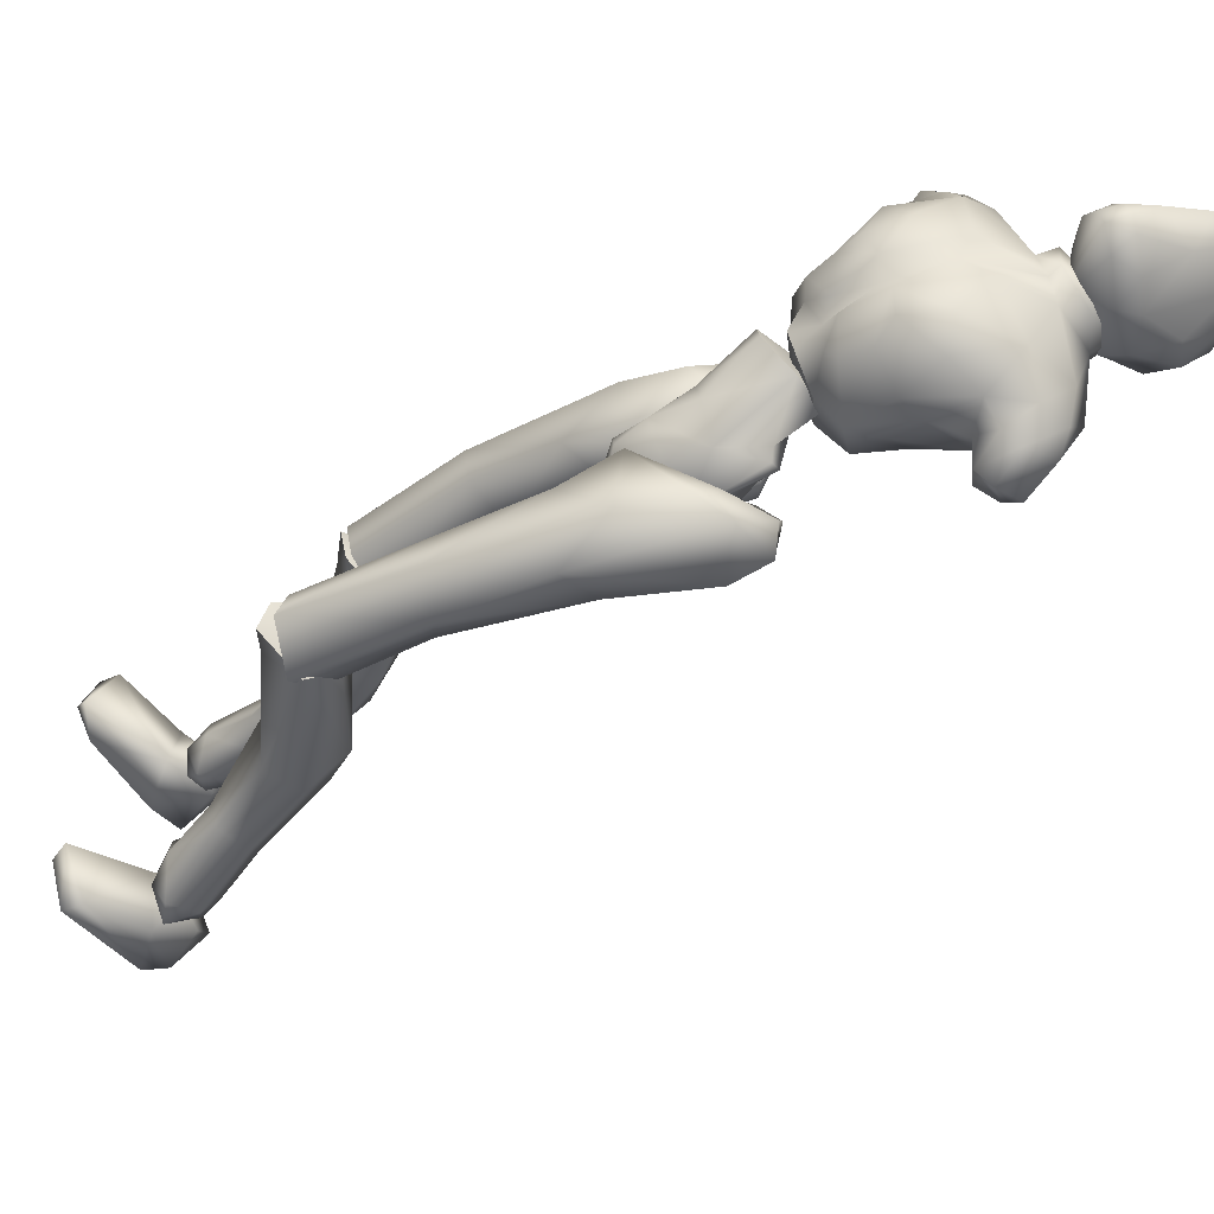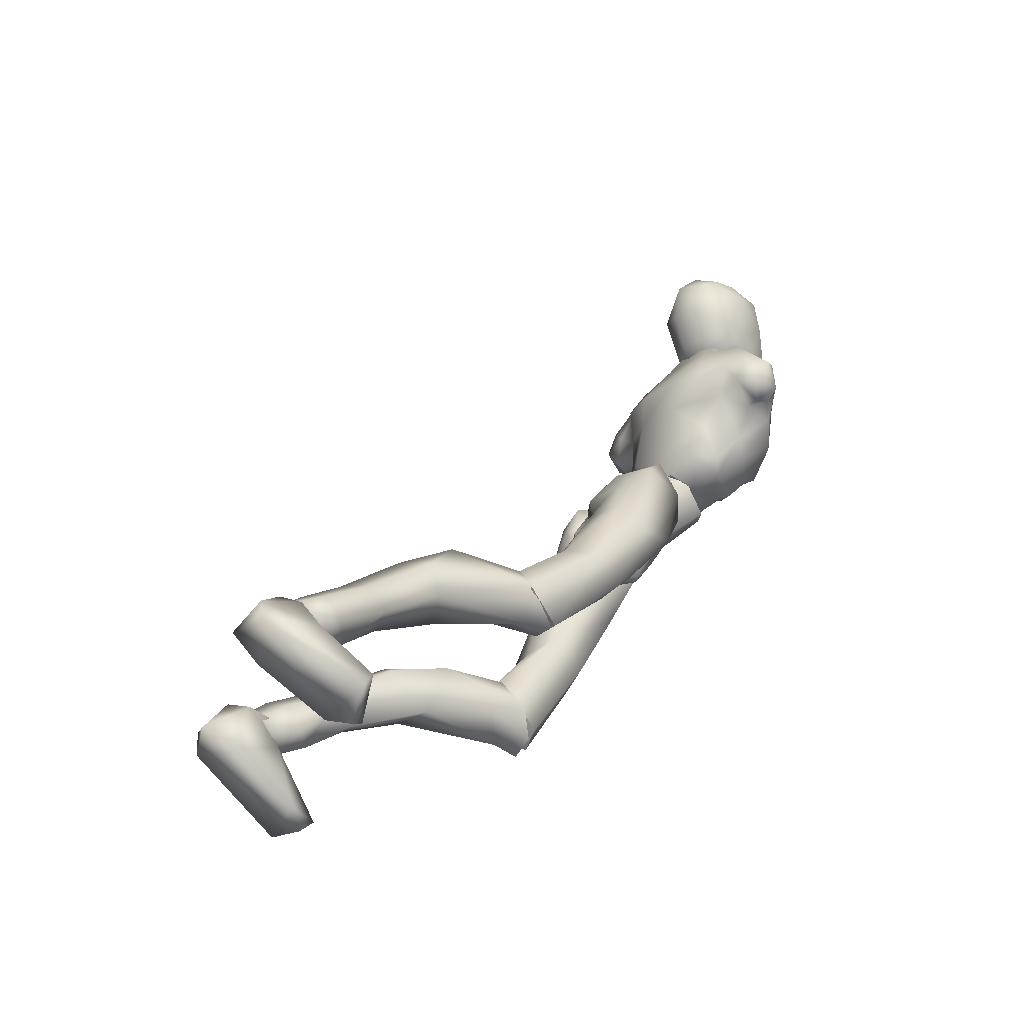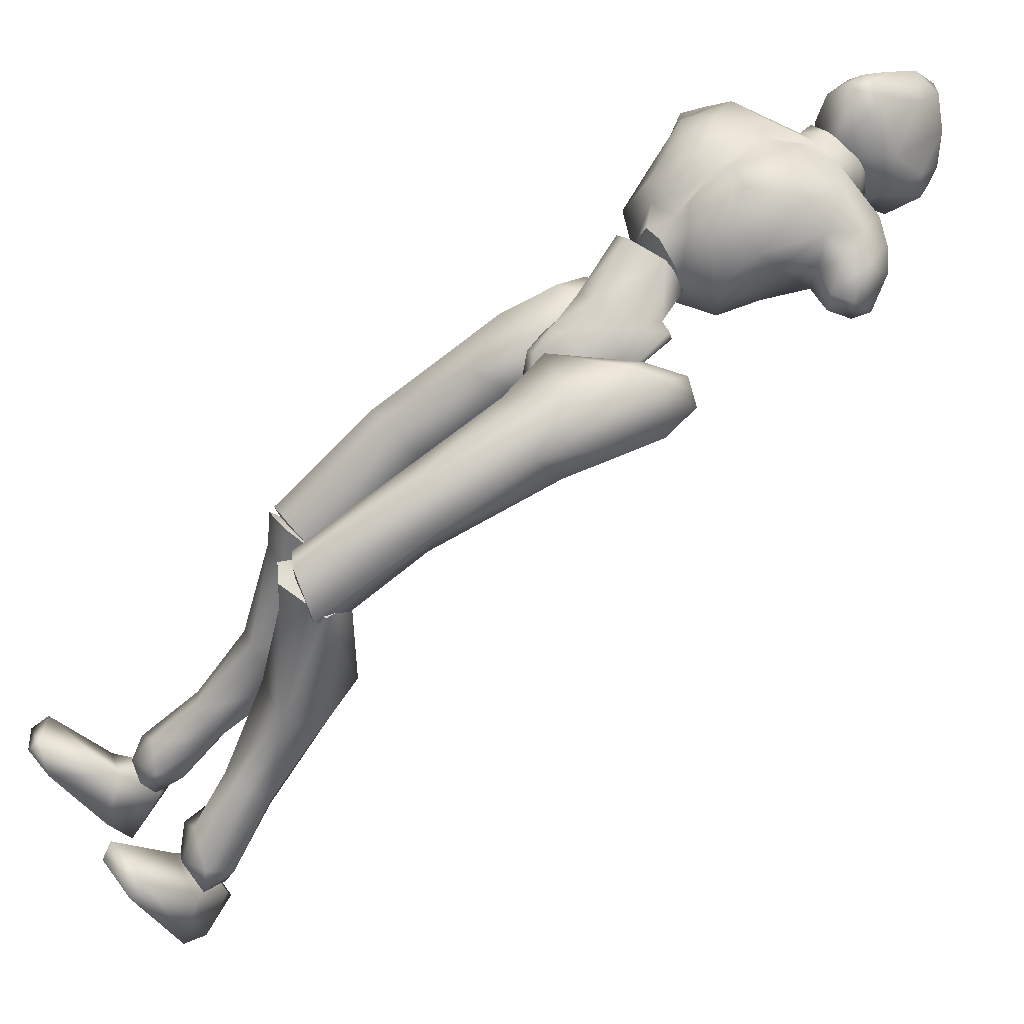
<metadata>
{"format":"obj","ext":"obj","renderer":"f3d","projection":"perspective","resolution":1024,"background":"white","views":[{"elev":43.9,"azim":93.5,"up":"+Z"},{"elev":-44.1,"azim":-121.1,"up":"+Y"},{"elev":37.8,"azim":70.0,"up":"+Z"}]}
</metadata>
<code>
o Melee_Husk
v 1.061 40.28 -4.943
v 2.041 37.1 -4.368
v 2.408 40.22 -4.891
v -1.088 42.86 -4.169
v -1.187 41.35 -1.945
v -0.9611 36.38 -3.612
v -0.9774 33.62 -5.041
v -2.799 36.03 -4.288
v -4.679 35.8 -6.842
v -5.324 40.55 -3.469
v -4.676 39.17 -7.055
v -4.498 42.2 -5.424
v -5.637 38.66 -7.854
v -2.295 33.48 -6.311
v -0.6084 31.78 -6.29
v 0.1531 31.93 -6.01
v 0.7932 34.08 -5.174
v -2.902 39.38 -0.8873
v -4.132 39.15 -1.34
v -0.7244 42.21 -3.036
v -1.535 42.41 -5.594
v 0.5329 44.28 -5.726
v -3.349 42.92 1.658
v -4.365 41.58 0.428
v -2.765 42.55 0.2007
v -2.996 40.72 -0.4916
v -1.732 41.1 -0.6568
v -0.8992 42.65 -0.02491
v 1.494 43.76 -3.043
v 1.489 45.26 -3.666
v 0.2219 47.51 -5.453
v 0.7109 50.76 -5.011
v 1.729 47.82 -2.244
v 2.272 50.36 -2.625
v 2.254 50.73 -0.01179
v 3.202 51.64 -1.351
v 2.154 53.58 -0.4031
v 4.072 52.83 -1.688
v 2.213 55.27 -1.873
v 3.371 54.84 -3.106
v 1.614 46.54 -0.9082
v 4.722 53.14 -4.857
v 5.331 51.48 -3.432
v 4.256 50.4 -3.187
v 3.763 50.49 -4.728
v -0.6984 56.42 -4.299
v 2.903 53.66 -5.359
v 4.212 52.02 -5.438
v 0.2767 45.1 1.309
v 1.418 48.77 1.811
v 0.09686 52.94 1.727
v 0.135 55.61 -0.8784
v -4.558 56.72 -2.439
v -4.456 54.69 0.8052
v -4.379 56.41 0.4416
v -6.293 54.84 2.003
v -6.214 54.24 1.21
v -7.965 53.62 1.264
v -6.252 50.19 3.84
v -10.43 49.72 3.102
v -7.474 47.08 4.068
v -4.422 45.26 3.708
v -12.54 51.73 0.778
v -3.33 51.08 3.458
v -5.847 58.19 -2.551
v -9.766 55.12 -1.759
v -13.13 52.62 -2.675
v -9.063 54.98 1.054
v -9.569 57.05 -2.065
v -0.5871 49.19 3.168
v -0.3233 46.15 2.944
v -2.108 45.97 3.405
v -4.358 49.22 3.639
v -3.332 45.44 2.629
v -2.159 43.28 1.502
v 0.2031 43.36 0.4031
v -15.21 49.43 -0.8339
v -14.12 47.71 0.666
v -14.41 50.32 0.2787
v -12.92 48.97 1.551
v -12.63 47.35 0.6424
v -11.32 46.6 1.759
v -9.162 45.52 3.194
v -6.057 44.39 3.693
v -6.347 43.07 2.175
v -8.734 43.37 0.444
v -14.25 49.13 -2.881
v -14.55 47.02 -1.762
v -13.01 46.36 -0.9494
v -11.72 46.72 -0.807
v -9.835 44.29 -0.7314
v -7.606 40.97 -1.854
v -5.541 41.6 1.154
v -4.975 40.91 -2.481
v -13.28 47.61 -3.151
v -11.07 47.41 -3.316
v -8.573 42.18 -2.352
v -7.752 41.74 -4.643
v -5.039 41.34 -5.136
v -9.221 44.62 -4.219
v -8.048 57.9 4.73
v -8.418 60.01 4.402
v -9.062 57.41 3.932
v -7.161 58.28 4.721
v -6.274 58.45 4.118
v -6.561 56.78 4.573
v -7.489 56.44 4.618
v -8.906 55.91 3.228
v -10.16 57.39 1.867
v -10.08 55.81 0.6365
v -11.12 57.59 -0.1067
v -10.91 56.47 -1.71
v -12.07 59.12 -1.466
v -11.86 58.53 -3.378
v -12.33 61.44 -2.225
v -11.77 61.79 -4.617
v -12.03 62.77 -3.209
v -10.43 63.9 -4.429
v -10.64 64.6 -1.885
v -8.329 64.48 -3.386
v -9.818 62.27 -6.004
v -10.34 58.82 -5.375
v -9.759 56.63 -3.473
v -9.148 55.81 -2.983
v -7.213 56.08 -3.819
v -7.636 57.2 -4.49
v -8.642 59.29 -5.911
v -9.188 64.85 -0.9876
v -10.41 64.72 1.667
v -8.664 64.15 1.899
v -9.533 62.79 3.384
v -6.965 61.66 2.649
v -10.71 60.29 2.676
v -12.09 61.97 -0.09339
v -11.65 63.65 -0.9454
v -11.21 63.24 1.92
v -7.496 64.07 -0.2833
v -4.698 59.23 0.07052
v -5.155 61.53 -1.815
v -4.514 58.95 -2.452
v -5.396 61.73 -3.827
v -5.75 58.04 -3.826
v -6.877 63.64 -2.616
v -7.654 63.52 -4.573
v -6.96 60.06 -5.679
v -5.26 57.19 -3.106
v -4.344 57.73 0.6344
v -5.326 58.98 2.128
v -5.37 57.18 3.352
v 4.794 6.636 -38.05
v 6.462 6.156 -37.64
v 4.791 5.426 -36.87
v 6.369 5.186 -36.08
v 8.247 6.076 -37.38
v 6.437 7.912 -38.79
v -0.02334 31.15 -8.367
v 1.253 31.39 -7.897
v 0.7899 32.05 -10.9
v 1.971 32.28 -10.46
v 0.7191 35.56 -11.93
v 1.511 35.71 -11.64
v 0.2142 38.07 -10.62
v 7.537 15.6 -17.25
v 6.152 13.06 -14.87
v 5.702 13.1 -17.17
v 4.106 13.57 -14.84
v 3.179 14.33 -18.9
v 2.623 15.68 -16.21
v 6.62 12.49 -25.57
v 3.644 12.15 -24.53
v 2.775 16.49 -23.32
v 3.351 17.73 -17.71
v 5.469 11.59 -33.73
v 3.016 14.45 -28.14
v 5.004 16.06 -27.86
v 4.79 8.957 -30.58
v 3.651 10.23 -32.58
v 4.211 8.36 -36.33
v 5.886 9.202 -37.42
v 3.701 6.099 -35.2
v 5.762 6.297 -33.83
v 6.566 9.571 -30.6
v 6.83 11.29 -32.11
v 7.219 14.93 -26.51
v 6.428 17.73 -23.77
v 6.488 17.55 -17.5
v 8.168 6.351 -35.6
v 7.907 8.262 -36.57
v 7.781 22.88 -12.27
v 6.016 14.06 -13.97
v 7.606 14.78 -17.29
v 0.8088 33.45 -10.79
v 2.438 31.43 -10.83
v 0.9419 31.32 -8.859
v 1.865 36.27 -12.14
v 0.6361 36.15 -11.62
v 1.095 38.97 -11.29
v 0.5877 39.53 -9.551
v 2.777 40.96 -8.628
v 3.633 40.71 -9.788
v 4.395 40.74 -7.097
v 6.24 40.6 -8.25
v 6.03 38.35 -5.816
v 6.946 38.18 -9.526
v 7.413 29.39 -8.717
v 6.38 31.53 -11.42
v 6.29 22.71 -14.84
v 6.664 16.26 -18.66
v 3.548 16.36 -19.11
v 3.961 22.46 -14.93
v 4.724 30.23 -12.91
v 5.232 35.32 -11.45
v 3.893 38.87 -11.05
v 3.818 37.85 -5.708
v 5.011 36.24 -4.807
v 5.511 32.18 -5.651
v 0.645 32.47 -5.828
v 2.663 28.87 -7.05
v 2.559 24.46 -12.7
v 2.669 15.53 -16.75
v 3.657 22.87 -9.71
v 3.998 14.54 -14.35
v 6.134 22.34 -9.546
v -7.275 57.1 -0.1981
v -7.83 57.71 -3.007
v -4.872 55.9 -4.165
v -9.471 54.5 -3.564
v -10.65 49.22 -5.444
v -12.38 49.75 -3.72
v 1.573 51.7 -5.679
v 0.12 53.52 -5.407
v -1.459 52.03 -6.646
v -4.225 51.31 -6.977
v -8.118 50.12 -6.468
v -7.317 47.55 -6.131
v -6.731 43.41 -5.679
v -3.434 42.07 -6.041
v -3.37 48.76 -6.647
v -1.451 45.03 -6.369
v -2.634 32.22 -11.83
v -0.965 34.14 -11.33
v -1.157 31.63 -9.936
v -1.953 37.22 -11.99
v -0.7312 36.95 -11.5
v -1.136 39.63 -10.54
v -0.6318 39.76 -8.716
v -2.799 40.99 -7.494
v -3.65 41.03 -8.685
v -4.434 40.46 -6.062
v -6.272 40.63 -7.221
v -6.127 37.87 -5.371
v -7.016 38.59 -9.023
v -7.667 29.85 -10.27
v -6.568 32.54 -12.4
v -8.136 24.35 -15.23
v -6.628 24.75 -17.76
v -8.083 17.62 -21.98
v -7.1 19.36 -22.96
v -3.979 19.49 -23.37
v -6.535 16.12 -18.91
v -4.304 24.47 -17.9
v -4.926 31.58 -14.14
v -5.345 36.21 -11.55
v -3.938 39.54 -10.33
v -3.927 37.31 -5.374
v -5.16 35.57 -4.873
v -5.734 31.82 -6.632
v -0.8619 32.04 -6.719
v -2.942 28.86 -8.746
v -2.88 25.87 -15.26
v -3.136 18.12 -21.26
v -4.035 23.66 -12.72
v -4.504 16.64 -19.16
v -6.523 23.16 -12.69
v -3.76 16.46 -23.54
v -3.136 18.21 -21.1
v -4.504 16.31 -19.37
v -6.177 15.45 -21.54
v -6.535 15.75 -19.24
v -8.083 17.88 -21.91
v -7.408 13.58 -29.71
v -4.384 13.46 -28.76
v -3.59 17.96 -28.24
v -3.979 20.01 -22.87
v -3.963 15.21 -32.7
v -5.983 16.8 -32.57
v -6.554 11.49 -37.69
v -7.049 8.575 -40.96
v -5.309 7.941 -39.84
v -4.655 10.36 -36.43
v -5.678 9.377 -34.22
v -7.617 7.084 -42.1
v -5.912 5.967 -41.25
v -4.692 5.886 -38.4
v -6.703 6.242 -36.99
v -7.47 9.943 -34.25
v -7.84 11.41 -35.98
v -8.11 15.84 -30.97
v -7.291 19.03 -28.72
v -7.1 19.79 -22.49
v -5.828 4.947 -39.91
v -7.366 4.795 -39.02
v -9.177 5.979 -38.65
v -9.007 7.729 -39.9
v -9.319 5.44 -40.36
v -6.135 6.348 -41.71
v -7.84 7.224 -42.8
v -6.051 5.687 -40.15
v -8.855 6.5 -41.56
v -8.113 5.415 -39.77
v -6.467 3.584 -39.27
v -6.191 3.945 -45.37
v -5.843 2.287 -43.09
v -6.699 -1.131 -38.03
v -7.929 -1.397 -35.77
v -8.394 -2.082 -36.74
v -11.51 -1.341 -37.66
v -11.58 -0.01005 -36.94
v -10.1 3.869 -40.47
v -9.06 5.058 -44.67
v -9.436 3.334 -44.61
v -7.547 5.519 -40.7
v 1.139 36.48 -7.959
v 3.001 35.88 -8.127
v 1.852 40.65 -5.866
v -0.2236 39.54 -8.584
v 6.347 8.232 -40.29
v 5.24 4.465 -42.45
v 4.679 7.318 -39.17
v 4.924 3.101 -39.98
v 5.148 4.968 -36.35
v 5.81 0.5231 -34.45
v 6.908 0.7113 -32.12
v 7.51 -0.03932 -32.96
v 10.58 0.9314 -33.81
v 10.46 2.347 -33.28
v 8.796 5.511 -37.4
v 6.614 6.893 -37.03
v 7.35 7.807 -38.91
v 7.918 5.991 -41.78
v 8.475 4.348 -41.45
v 4.564 6.868 -37.55
v -1.24 39.34 -8.958
v -4.776 39.37 -8.307
v -1.965 41.18 -6.334
v -2.708 43.04 -5.294
v -2.592 34.8 -10.19
v -2.801 41.11 -3.449
v -1.257 36.44 -7.872
v -3.333 41.67 -2.875
v -5.556 17.32 -21.72
v -5.556 18.38 -20.69
v 5.073 14.6 -16.99
v -6.56 55.08 -0.4643
v 5.055 15.85 -15.87
f 1 2 3
f 4 5 1
f 5 2 1
f 2 5 6
f 2 6 7
f 6 8 7
f 8 9 7
f 10 9 8
f 9 10 11
f 10 12 11
f 9 11 13
f 9 14 7
f 7 14 15
f 7 15 16
f 17 7 16
f 17 2 7
f 18 6 5
f 6 18 8
f 19 8 18
f 8 19 10
f 20 21 22
f 23 24 25
f 26 25 24
f 26 27 25
f 25 27 28
f 27 20 28
f 28 20 29
f 29 20 22
f 30 29 22
f 30 22 31
f 30 31 32
f 30 32 33
f 33 32 34
f 33 34 35
f 35 34 36
f 35 36 37
f 36 38 37
f 38 39 37
f 38 40 39
f 33 29 30
f 29 33 41
f 33 35 41
f 38 42 40
f 42 38 43
f 44 43 38
f 36 44 38
f 34 44 36
f 34 45 44
f 34 32 45
f 39 40 46
f 46 40 47
f 42 47 40
f 42 48 47
f 43 48 42
f 44 48 43
f 45 48 44
f 29 41 49
f 49 41 50
f 41 35 50
f 50 35 51
f 51 35 37
f 51 37 52
f 39 52 37
f 52 39 46
f 53 52 46
f 54 52 53
f 55 54 53
f 56 54 55
f 57 54 56
f 57 56 58
f 59 57 58
f 58 60 59
f 60 61 59
f 59 61 62
f 52 54 51
f 58 63 60
f 57 64 54
f 65 55 53
f 63 66 67
f 63 58 66
f 58 68 66
f 58 56 68
f 68 69 66
f 51 54 64
f 64 70 51
f 51 70 50
f 50 70 71
f 71 49 50
f 49 71 72
f 71 70 72
f 70 64 72
f 72 64 73
f 57 73 64
f 73 57 59
f 59 62 73
f 74 73 62
f 73 74 72
f 72 74 75
f 72 75 49
f 49 75 76
f 77 78 79
f 79 78 80
f 78 81 80
f 81 82 80
f 82 60 80
f 82 83 60
f 83 61 60
f 83 84 61
f 61 84 62
f 84 85 62
f 23 62 85
f 74 62 23
f 23 25 74
f 25 75 74
f 28 75 25
f 28 76 75
f 29 76 28
f 49 76 29
f 82 86 83
f 86 85 83
f 85 84 83
f 80 60 63
f 63 79 80
f 79 63 67
f 79 67 77
f 77 67 87
f 87 88 77
f 88 78 77
f 88 89 78
f 89 81 78
f 89 90 81
f 90 82 81
f 90 91 82
f 91 86 82
f 91 92 86
f 86 92 85
f 93 85 92
f 23 85 93
f 93 24 23
f 93 92 24
f 24 92 94
f 94 26 24
f 95 88 87
f 88 95 89
f 95 90 89
f 96 90 95
f 96 91 90
f 96 97 91
f 92 91 97
f 92 97 98
f 94 92 98
f 99 94 98
f 98 97 100
f 100 97 96
f 101 102 103
f 102 104 105
f 101 104 102
f 101 106 104
f 107 106 101
f 107 101 103
f 108 107 103
f 109 108 103
f 108 109 110
f 109 111 110
f 111 112 110
f 111 113 112
f 112 113 114
f 114 113 115
f 116 114 115
f 116 115 117
f 118 116 117
f 118 117 119
f 118 119 120
f 116 118 121
f 116 121 122
f 114 116 122
f 114 122 123
f 123 112 114
f 123 124 112
f 124 110 112
f 125 124 123
f 126 125 123
f 123 127 126
f 122 127 123
f 122 121 127
f 120 119 128
f 129 128 119
f 129 130 128
f 130 129 131
f 131 132 130
f 132 131 102
f 131 133 102
f 103 102 133
f 103 133 109
f 133 111 109
f 133 134 111
f 111 134 113
f 113 134 115
f 115 134 117
f 117 134 135
f 119 117 135
f 135 129 119
f 129 135 136
f 129 136 131
f 136 133 131
f 134 133 136
f 134 136 135
f 130 132 137
f 132 138 137
f 138 139 137
f 139 138 140
f 139 140 141
f 140 142 141
f 139 141 143
f 139 143 137
f 128 130 137
f 137 120 128
f 137 143 120
f 143 144 120
f 141 144 143
f 144 141 145
f 145 141 142
f 145 142 127
f 127 142 126
f 126 142 125
f 125 142 146
f 146 142 140
f 147 146 140
f 147 140 138
f 138 148 147
f 138 132 148
f 132 105 148
f 102 105 132
f 121 145 127
f 144 145 121
f 118 144 121
f 144 118 120
f 148 149 147
f 149 148 105
f 149 105 106
f 104 106 105
f 150 151 152
f 152 151 153
f 153 151 154
f 154 151 155
f 155 151 150
f 14 156 15
f 156 157 15
f 16 15 157
f 157 17 16
f 156 158 157
f 159 157 158
f 158 160 159
f 161 159 160
f 161 160 162
f 163 164 165
f 166 165 164
f 165 166 167
f 168 167 166
f 163 165 169
f 165 170 169
f 165 167 170
f 170 167 171
f 168 171 167
f 172 171 168
f 173 174 175
f 175 174 171
f 170 171 174
f 176 169 170
f 170 174 176
f 176 174 177
f 173 177 174
f 177 173 178
f 173 179 178
f 179 155 150
f 178 179 150
f 150 180 178
f 180 177 178
f 181 177 180
f 181 176 177
f 182 176 181
f 182 169 176
f 169 182 183
f 169 183 184
f 175 184 183
f 184 175 185
f 171 185 175
f 171 172 185
f 172 186 185
f 186 163 185
f 184 185 163
f 184 163 169
f 183 173 175
f 152 180 150
f 180 152 153
f 181 180 153
f 187 181 153
f 181 187 182
f 182 187 183
f 183 187 188
f 173 183 188
f 179 173 188
f 188 155 179
f 154 155 188
f 187 154 188
f 187 153 154
f 189 190 191
f 192 193 194
f 192 195 193
f 192 196 195
f 197 195 196
f 196 198 197
f 198 199 197
f 199 200 197
f 199 201 200
f 202 200 201
f 202 201 203
f 204 202 203
f 204 203 205
f 206 204 205
f 189 206 205
f 189 207 206
f 207 189 191
f 191 208 207
f 208 209 207
f 207 209 210
f 207 210 211
f 206 207 211
f 211 212 206
f 204 206 212
f 212 213 204
f 213 202 204
f 200 202 213
f 197 200 213
f 195 197 213
f 195 213 212
f 212 193 195
f 211 193 212
f 201 214 203
f 215 203 214
f 215 216 203
f 216 215 217
f 217 218 216
f 194 218 217
f 218 194 219
f 194 193 219
f 219 193 211
f 219 211 210
f 210 209 219
f 209 220 219
f 219 220 221
f 222 221 220
f 222 190 221
f 190 223 221
f 189 223 190
f 189 205 223
f 223 205 216
f 203 216 205
f 216 218 223
f 221 223 218
f 221 218 219
f 215 214 217
f 224 55 65
f 224 56 55
f 56 224 68
f 68 224 69
f 69 224 225
f 224 65 225
f 53 46 226
f 65 53 226
f 226 225 65
f 227 225 226
f 225 227 69
f 66 69 227
f 67 66 227
f 67 227 228
f 229 67 228
f 228 96 229
f 229 96 95
f 87 229 95
f 87 67 229
f 230 48 45
f 48 230 47
f 231 47 230
f 46 47 231
f 46 231 232
f 46 232 226
f 226 232 233
f 226 233 227
f 234 227 233
f 228 227 234
f 235 228 234
f 96 228 235
f 100 96 235
f 100 235 236
f 236 98 100
f 236 99 98
f 237 99 236
f 237 236 235
f 238 237 235
f 235 234 238
f 233 238 234
f 232 238 233
f 232 32 238
f 32 232 231
f 32 231 230
f 32 230 45
f 32 31 238
f 238 31 239
f 22 239 31
f 21 239 22
f 21 237 239
f 239 237 238
f 240 241 242
f 243 241 240
f 244 241 243
f 243 245 244
f 246 244 245
f 247 246 245
f 248 247 245
f 247 248 249
f 250 249 248
f 249 250 251
f 250 252 251
f 251 252 253
f 252 254 253
f 254 255 253
f 255 254 256
f 255 256 257
f 258 257 256
f 259 258 256
f 260 255 257
f 259 256 261
f 261 256 262
f 256 254 262
f 263 262 254
f 254 252 263
f 264 263 252
f 250 264 252
f 250 248 264
f 248 245 264
f 245 243 264
f 264 243 263
f 240 263 243
f 240 262 263
f 265 249 251
f 251 266 265
f 267 266 251
f 266 267 268
f 269 268 267
f 269 242 268
f 242 269 270
f 240 242 270
f 240 270 262
f 262 270 261
f 259 261 270
f 271 259 270
f 270 272 271
f 273 271 272
f 260 273 272
f 274 260 272
f 274 255 260
f 253 255 274
f 253 274 267
f 267 251 253
f 269 272 270
f 274 272 269
f 269 267 274
f 265 266 268
f 275 276 277
f 277 278 275
f 278 277 279
f 279 280 278
f 278 280 281
f 282 278 281
f 275 278 282
f 275 282 283
f 283 276 275
f 283 284 276
f 283 282 285
f 285 286 283
f 285 287 286
f 288 287 289
f 287 290 289
f 290 287 285
f 285 291 290
f 285 282 291
f 281 291 282
f 292 288 293
f 288 289 293
f 294 293 289
f 290 294 289
f 290 295 294
f 291 295 290
f 291 296 295
f 281 296 291
f 296 281 297
f 297 281 298
f 298 286 297
f 286 298 299
f 299 283 286
f 284 283 299
f 300 284 299
f 280 300 299
f 299 298 280
f 280 298 281
f 287 297 286
f 294 301 293
f 301 294 302
f 294 295 302
f 295 303 302
f 303 295 296
f 303 296 297
f 303 297 304
f 297 287 304
f 287 288 304
f 292 304 288
f 292 305 304
f 305 303 304
f 302 303 305
f 306 307 308
f 307 309 308
f 309 310 308
f 311 308 310
f 311 306 308
f 312 307 306
f 312 306 313
f 311 313 306
f 314 313 311
f 315 314 311
f 314 315 316
f 317 316 315
f 318 317 315
f 318 315 311
f 319 318 311
f 311 310 319
f 309 319 310
f 319 309 320
f 309 307 320
f 312 320 307
f 321 320 312
f 319 320 321
f 318 319 321
f 317 318 321
f 322 305 292
f 322 302 305
f 322 301 302
f 322 293 301
f 322 292 293
f 323 217 214
f 323 194 217
f 323 192 194
f 323 196 192
f 323 198 196
f 323 199 198
f 323 201 199
f 323 214 201
f 324 17 157
f 324 2 17
f 324 3 2
f 324 325 3
f 324 326 325
f 324 162 326
f 324 161 162
f 324 159 161
f 324 157 159
f 327 328 329
f 329 328 330
f 330 331 329
f 330 332 331
f 332 333 331
f 333 332 334
f 334 335 333
f 335 336 333
f 333 336 331
f 336 337 331
f 338 331 337
f 337 339 338
f 339 337 340
f 327 339 340
f 340 328 327
f 340 341 328
f 340 337 341
f 337 336 341
f 336 335 341
f 329 331 342
f 342 331 338
f 338 339 342
f 339 327 342
f 327 329 342
f 326 162 343
f 344 345 343
f 326 343 345
f 345 325 326
f 13 11 344
f 345 344 11
f 11 12 345
f 345 12 346
f 345 346 4
f 4 1 345
f 325 345 1
f 1 3 325
f 343 347 344
f 344 347 13
f 13 347 9
f 9 347 14
f 14 347 156
f 156 347 158
f 158 347 160
f 160 347 162
f 162 347 343
f 27 348 20
f 20 348 21
f 21 348 237
f 237 348 99
f 99 348 94
f 94 348 26
f 26 348 27
f 249 349 247
f 247 349 246
f 246 349 244
f 244 349 241
f 241 349 242
f 242 349 268
f 268 349 265
f 265 349 249
f 328 341 330
f 332 330 341
f 335 332 341
f 335 334 332
f 4 350 5
f 5 350 18
f 18 350 19
f 19 350 10
f 10 350 12
f 12 350 346
f 346 350 4
f 316 317 314
f 314 317 321
f 313 314 321
f 321 312 313
f 258 351 257
f 257 351 260
f 260 351 273
f 273 351 271
f 271 351 259
f 259 351 258
f 300 352 284
f 284 352 276
f 276 352 277
f 277 352 279
f 279 352 280
f 280 352 300
f 191 353 208
f 208 353 209
f 209 353 220
f 220 353 222
f 222 353 190
f 190 353 191
f 108 110 354
f 124 354 110
f 125 354 124
f 125 146 354
f 354 146 147
f 147 149 354
f 149 106 354
f 354 106 107
f 108 354 107
f 172 355 186
f 186 355 163
f 163 355 164
f 164 355 166
f 166 355 168
f 168 355 172

</code>
